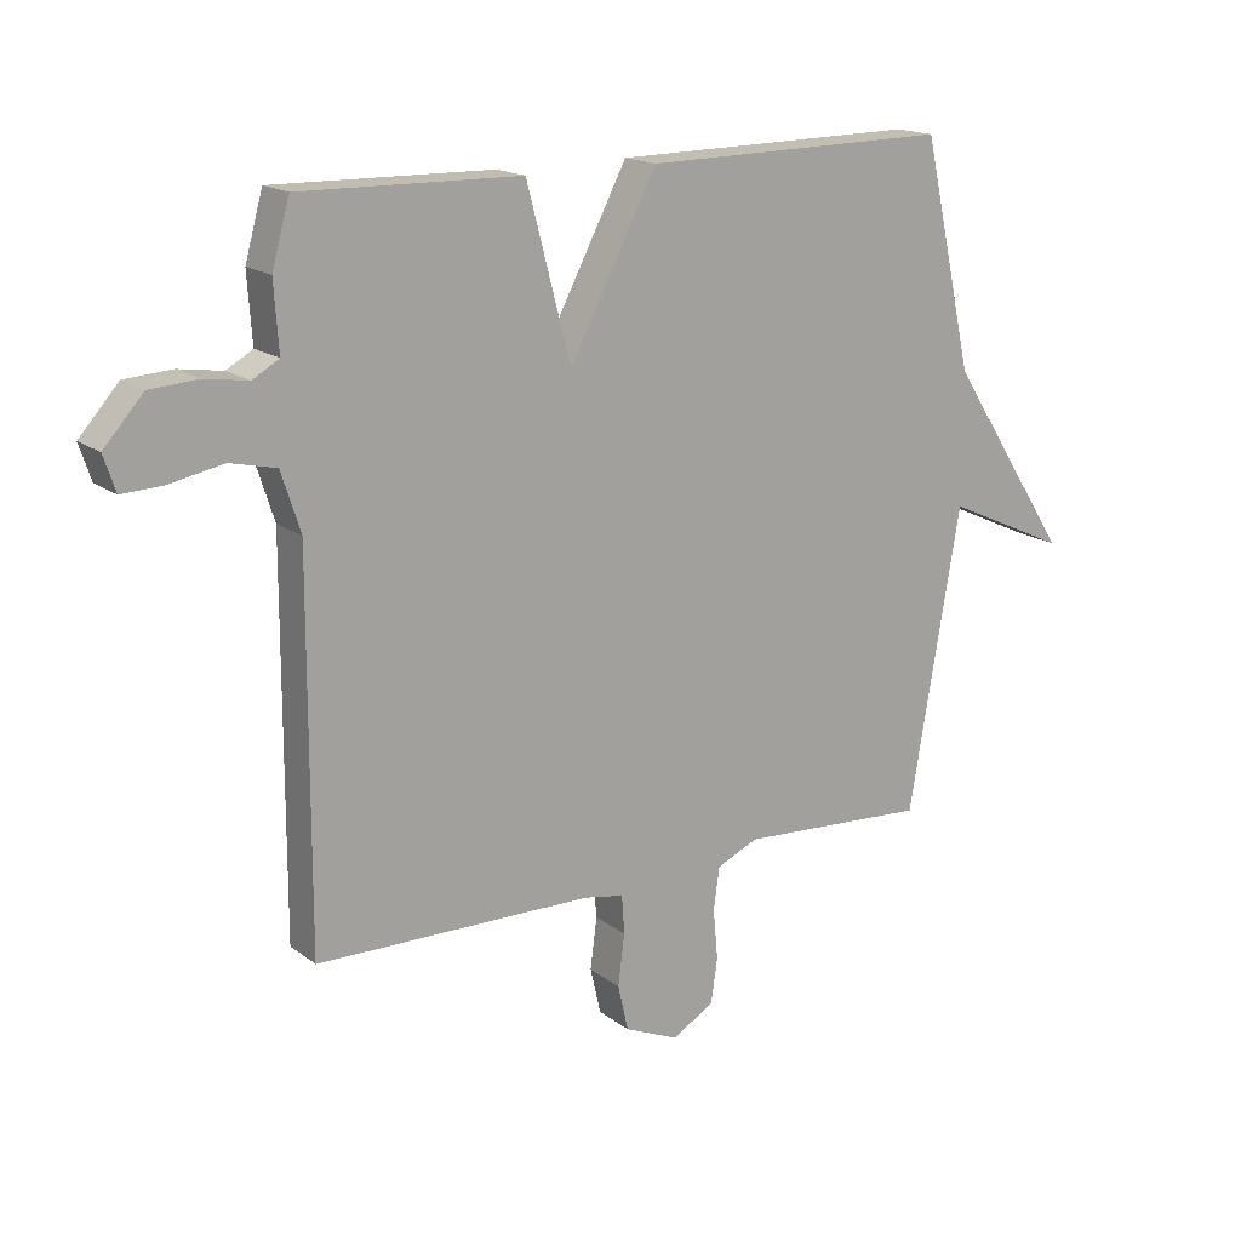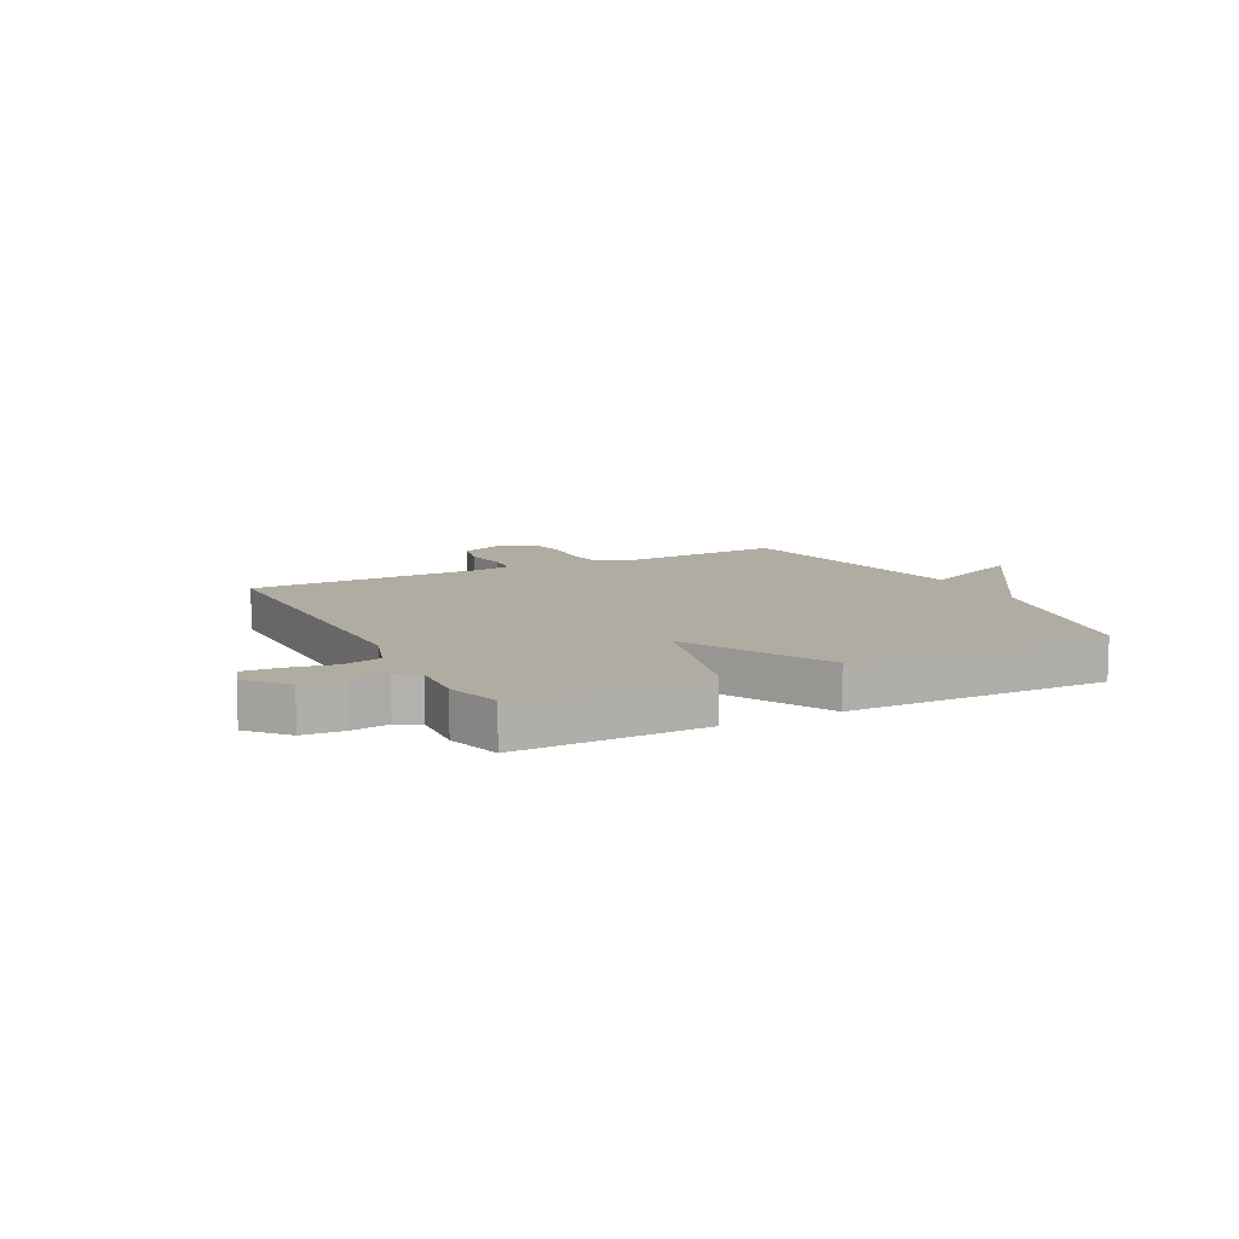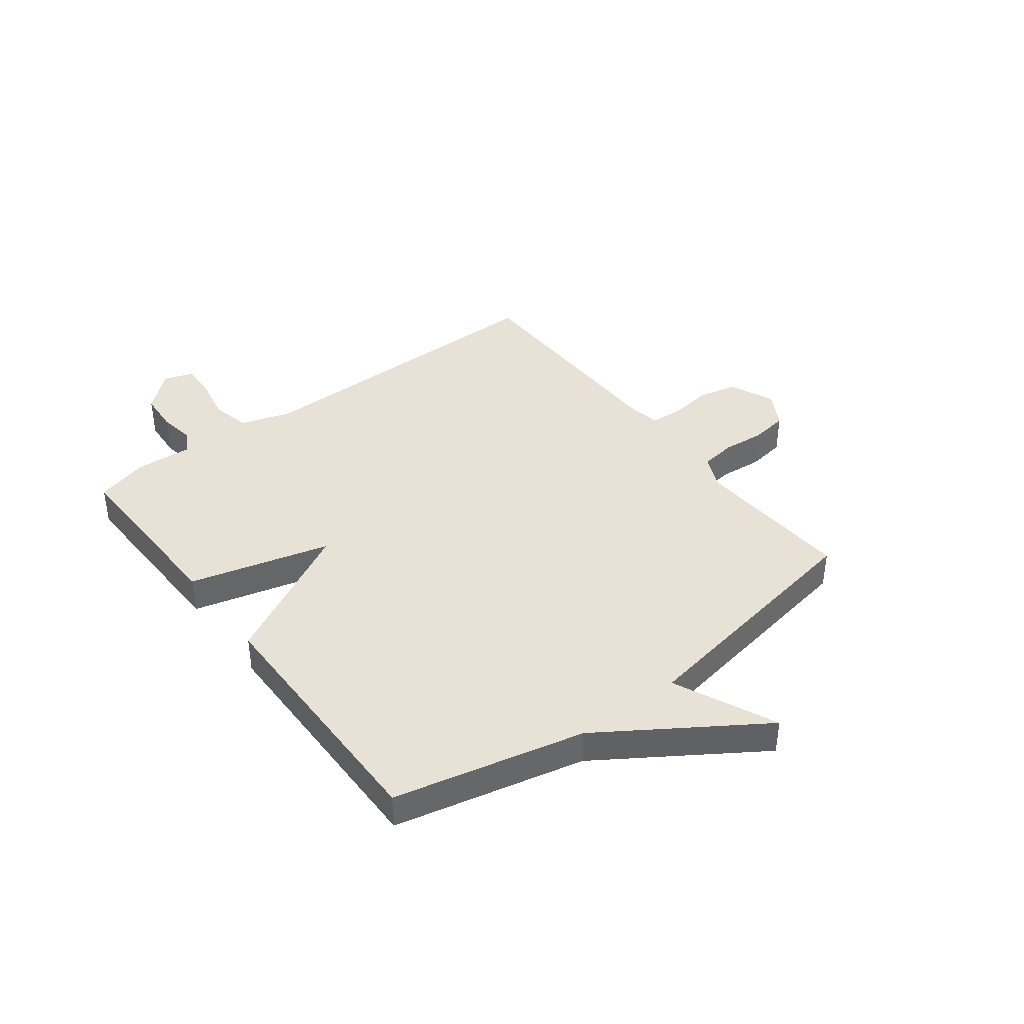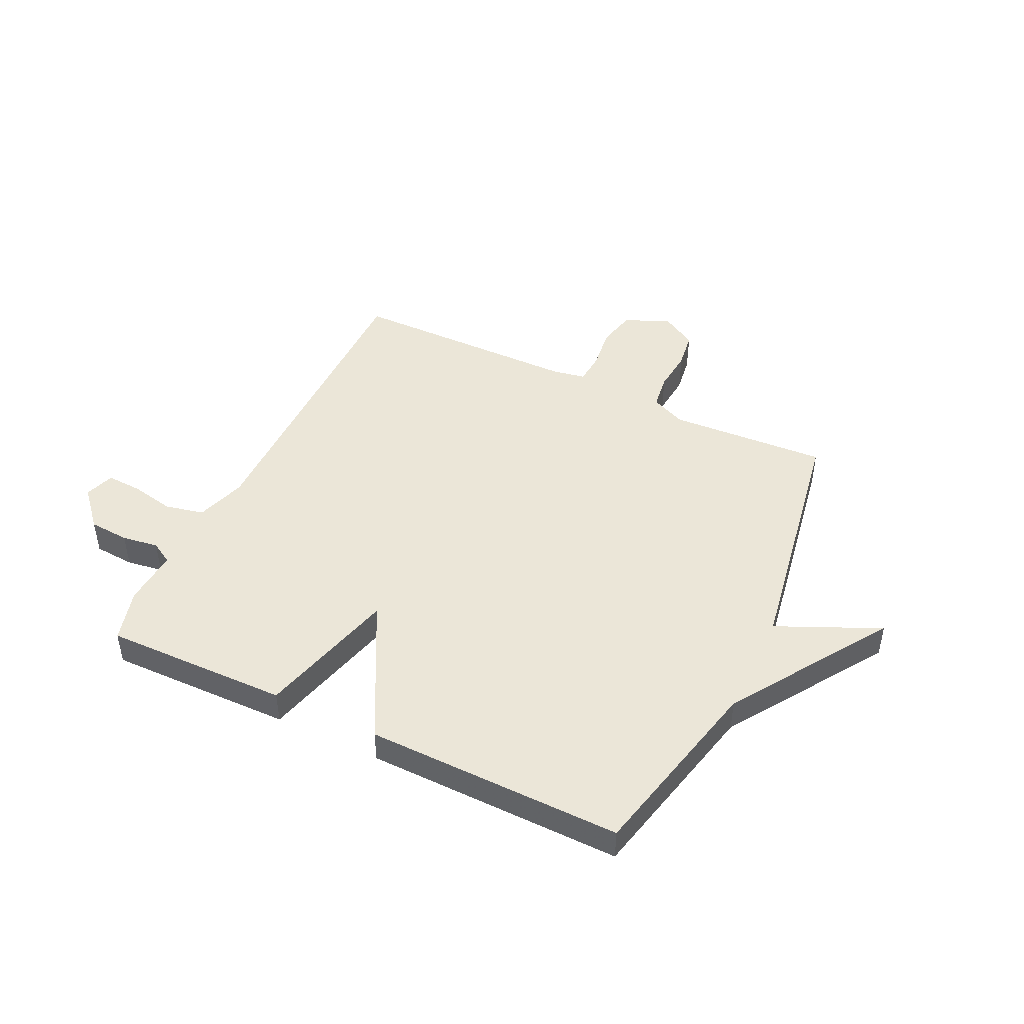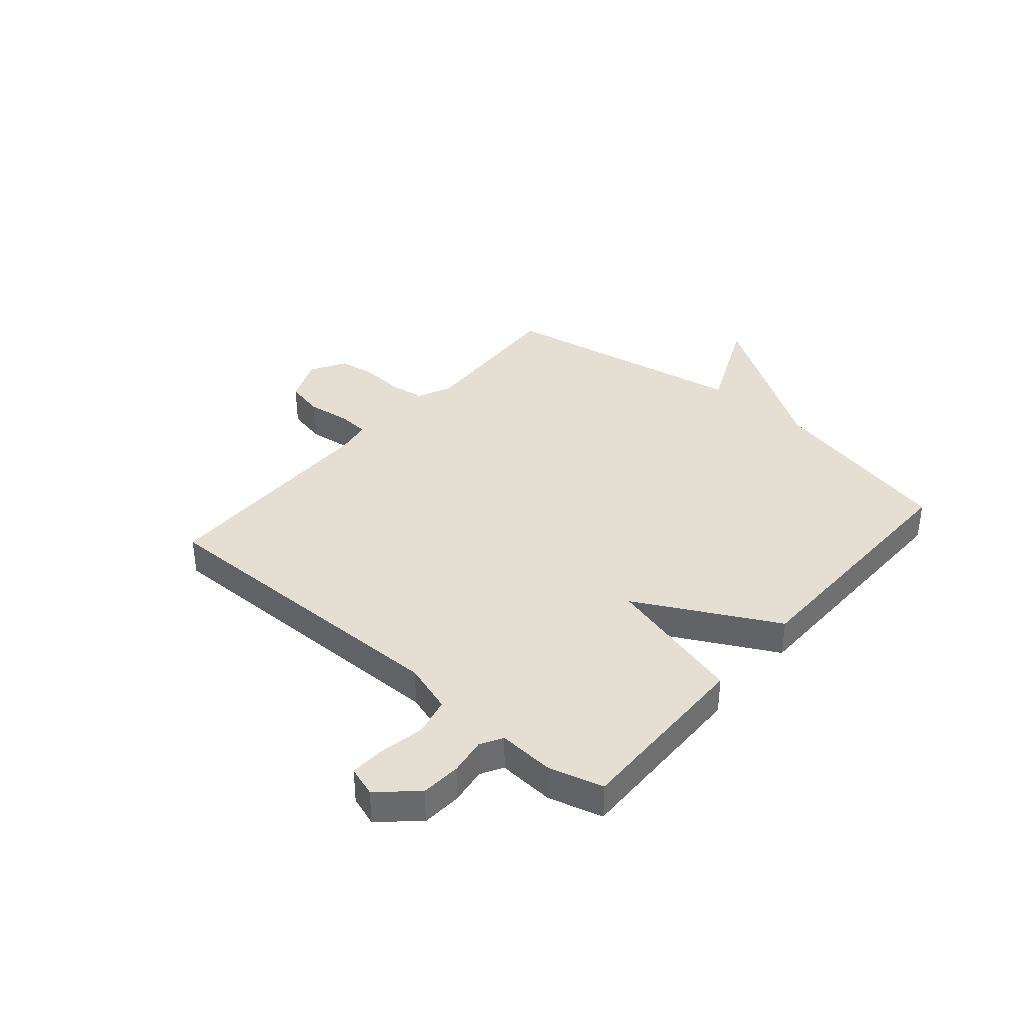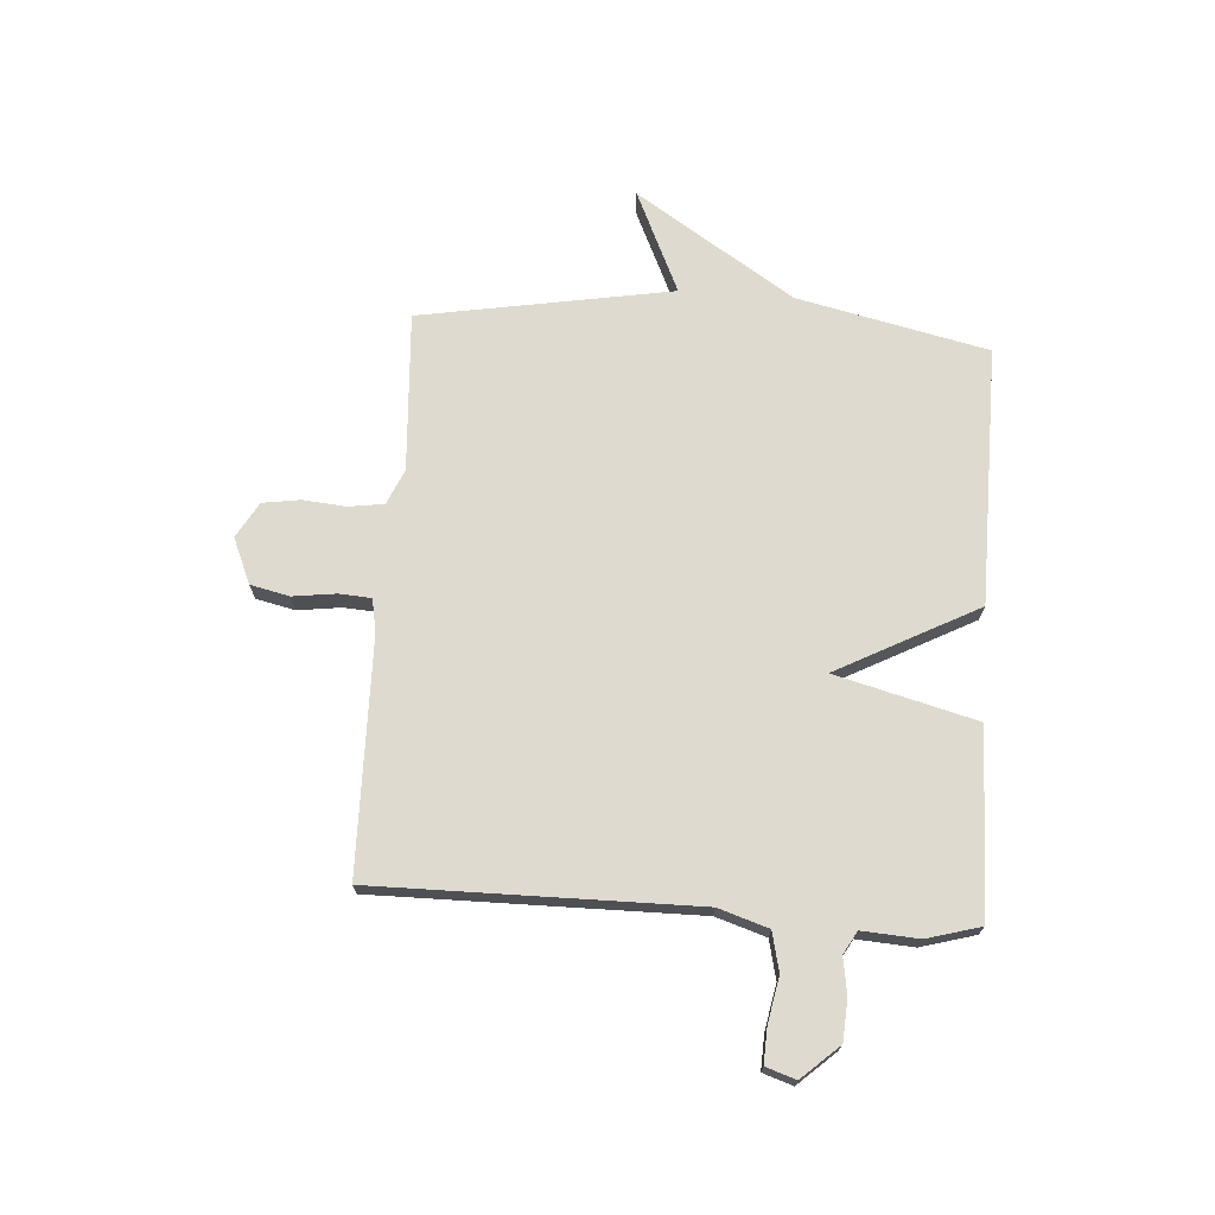
<metadata>
{"format":"obj","ext":"obj","renderer":"f3d","projection":"perspective","resolution":1024,"background":"white","views":[{"elev":16.8,"azim":-34.3,"up":"+Z"},{"elev":10.2,"azim":-27.3,"up":"+Y"},{"elev":40.1,"azim":52.7,"up":"+Y"},{"elev":46.2,"azim":25.7,"up":"+Y"},{"elev":37.2,"azim":-49.5,"up":"+Y"},{"elev":70.8,"azim":-86.2,"up":"+Y"}]}
</metadata>
<code>
v -0.5 0.07 -0.5
v -0.498 0.07 0.075
v -0.527 0.07 0.165
v -0.597 0.07 0.181
v -0.678 0.07 0.165
v -0.741 0.07 0.162
v -0.759 0.07 0.216
v -0.699 0.07 0.283
v -0.626 0.07 0.288
v -0.56 0.07 0.278
v -0.52 0.07 0.301
v -0.527 0.07 0.403
v -0.5 0.07 0.5
v -0.166 0.07 0.494
v -0.099 0.07 0.24
v 0.034 0.07 0.494
v 0.5 0.07 0.5
v 0.578 0.07 0.156
v 0.764 0.07 -0.128
v 0.578 0.07 -0.044
v 0.5 0.07 -0.5
v 0.212 0.07 -0.483
v 0.149 0.07 -0.511
v 0.14 0.07 -0.575
v 0.147 0.07 -0.652
v 0.137 0.07 -0.72
v 0.073 0.07 -0.757
v -0.009 0.07 -0.722
v -0.025 0.07 -0.652
v -0.015 0.07 -0.574
v -0.019 0.07 -0.516
v -0.08 0.07 -0.505
v -0.5 0 -0.5
v -0.498 0 0.075
v -0.527 0 0.165
v -0.597 0 0.181
v -0.678 0 0.165
v -0.741 0 0.162
v -0.759 0 0.216
v -0.699 0 0.283
v -0.626 0 0.288
v -0.56 0 0.278
v -0.52 0 0.301
v -0.527 0 0.403
v -0.5 0 0.5
v -0.166 0 0.494
v -0.099 0 0.24
v 0.034 0 0.494
v 0.5 0 0.5
v 0.578 0 0.156
v 0.764 0 -0.128
v 0.578 0 -0.044
v 0.5 0 -0.5
v 0.212 0 -0.483
v 0.149 0 -0.511
v 0.14 0 -0.575
v 0.147 0 -0.652
v 0.137 0 -0.72
v 0.073 0 -0.757
v -0.009 0 -0.722
v -0.025 0 -0.652
v -0.015 0 -0.574
v -0.019 0 -0.516
v -0.08 0 -0.505
f 28 29 30
f 27 28 30
f 26 27 30
f 25 26 30
f 24 25 30
f 23 24 30 31
f 22 23 31 32
f 20 21 22
f 18 19 20
f 20 22 32
f 18 20 32
f 17 18 32
f 16 17 32
f 15 16 32
f 14 15 32
f 13 14 32
f 12 13 32
f 11 12 32
f 8 9 10
f 7 8 10
f 6 7 10
f 5 6 10
f 4 5 10
f 3 4 10 11
f 2 3 11 32
f 1 2 32
f 62 61 60
f 62 60 59
f 62 59 58
f 62 58 57
f 62 57 56
f 63 62 56 55
f 64 63 55 54
f 54 53 52
f 52 51 50
f 64 54 52
f 64 52 50
f 64 50 49
f 64 49 48
f 64 48 47
f 64 47 46
f 64 46 45
f 64 45 44
f 64 44 43
f 42 41 40
f 42 40 39
f 42 39 38
f 42 38 37
f 42 37 36
f 43 42 36 35
f 64 43 35 34
f 64 34 33
f 1 33 34 2
f 2 34 35 3
f 3 35 36 4
f 4 36 37 5
f 5 37 38 6
f 6 38 39 7
f 7 39 40 8
f 8 40 41 9
f 9 41 42 10
f 10 42 43 11
f 11 43 44 12
f 12 44 45 13
f 13 45 46 14
f 14 46 47 15
f 15 47 48 16
f 16 48 49 17
f 17 49 50 18
f 18 50 51 19
f 19 51 52 20
f 20 52 53 21
f 21 53 54 22
f 22 54 55 23
f 23 55 56 24
f 24 56 57 25
f 25 57 58 26
f 26 58 59 27
f 27 59 60 28
f 28 60 61 29
f 29 61 62 30
f 30 62 63 31
f 31 63 64 32
f 32 64 33 1

</code>
